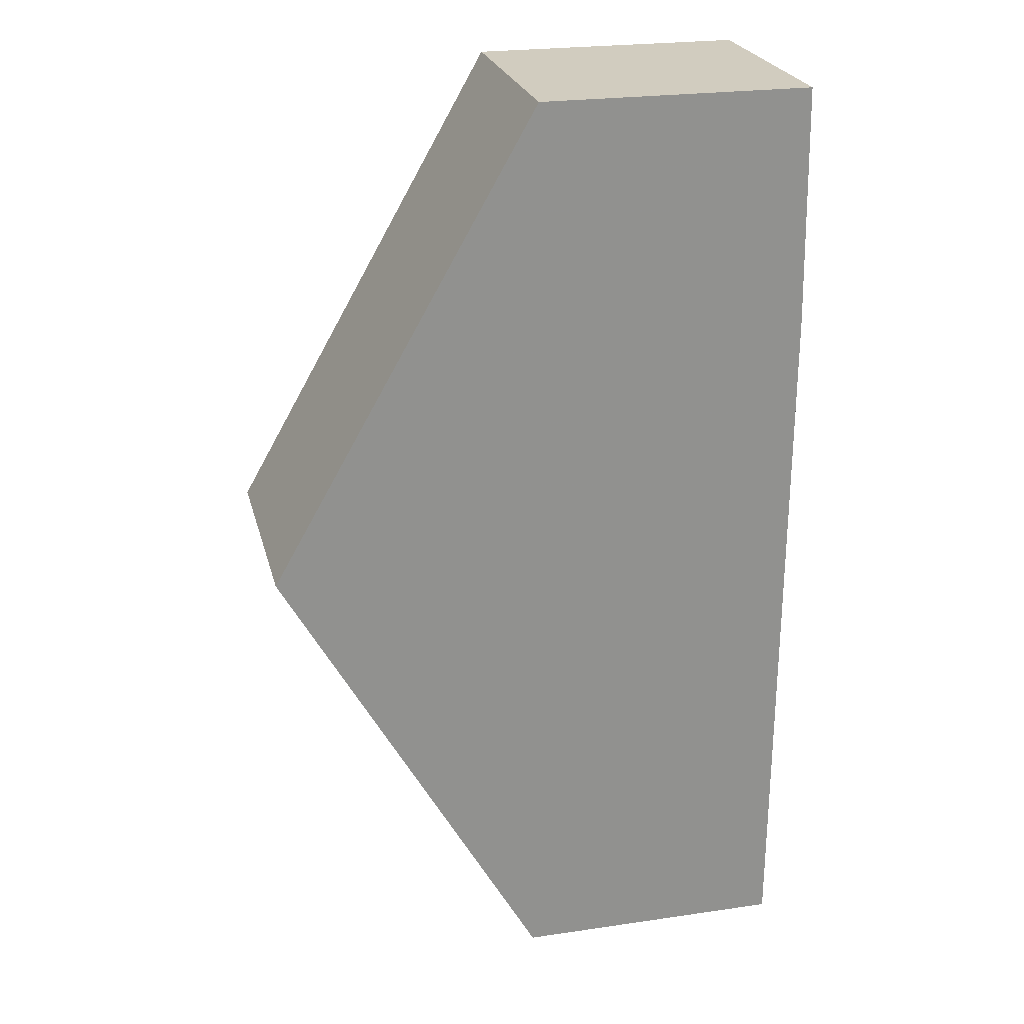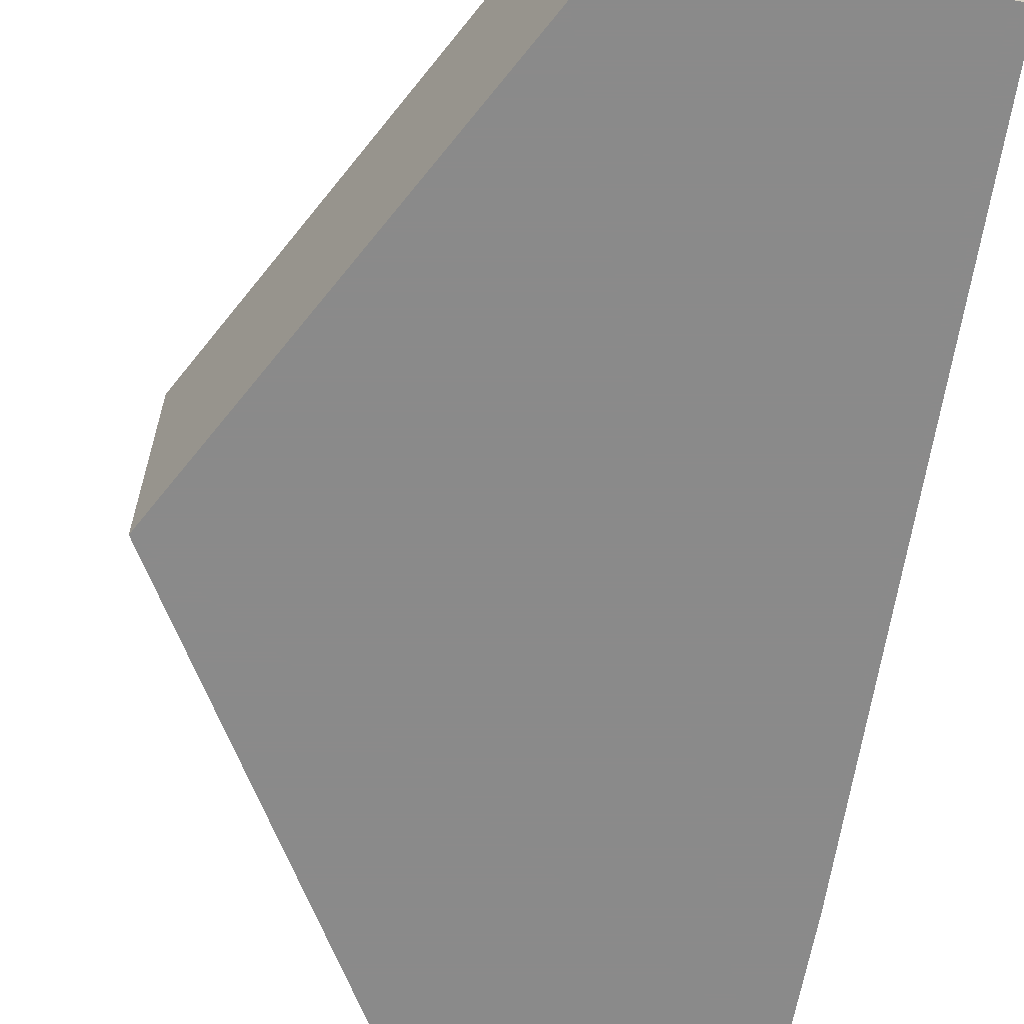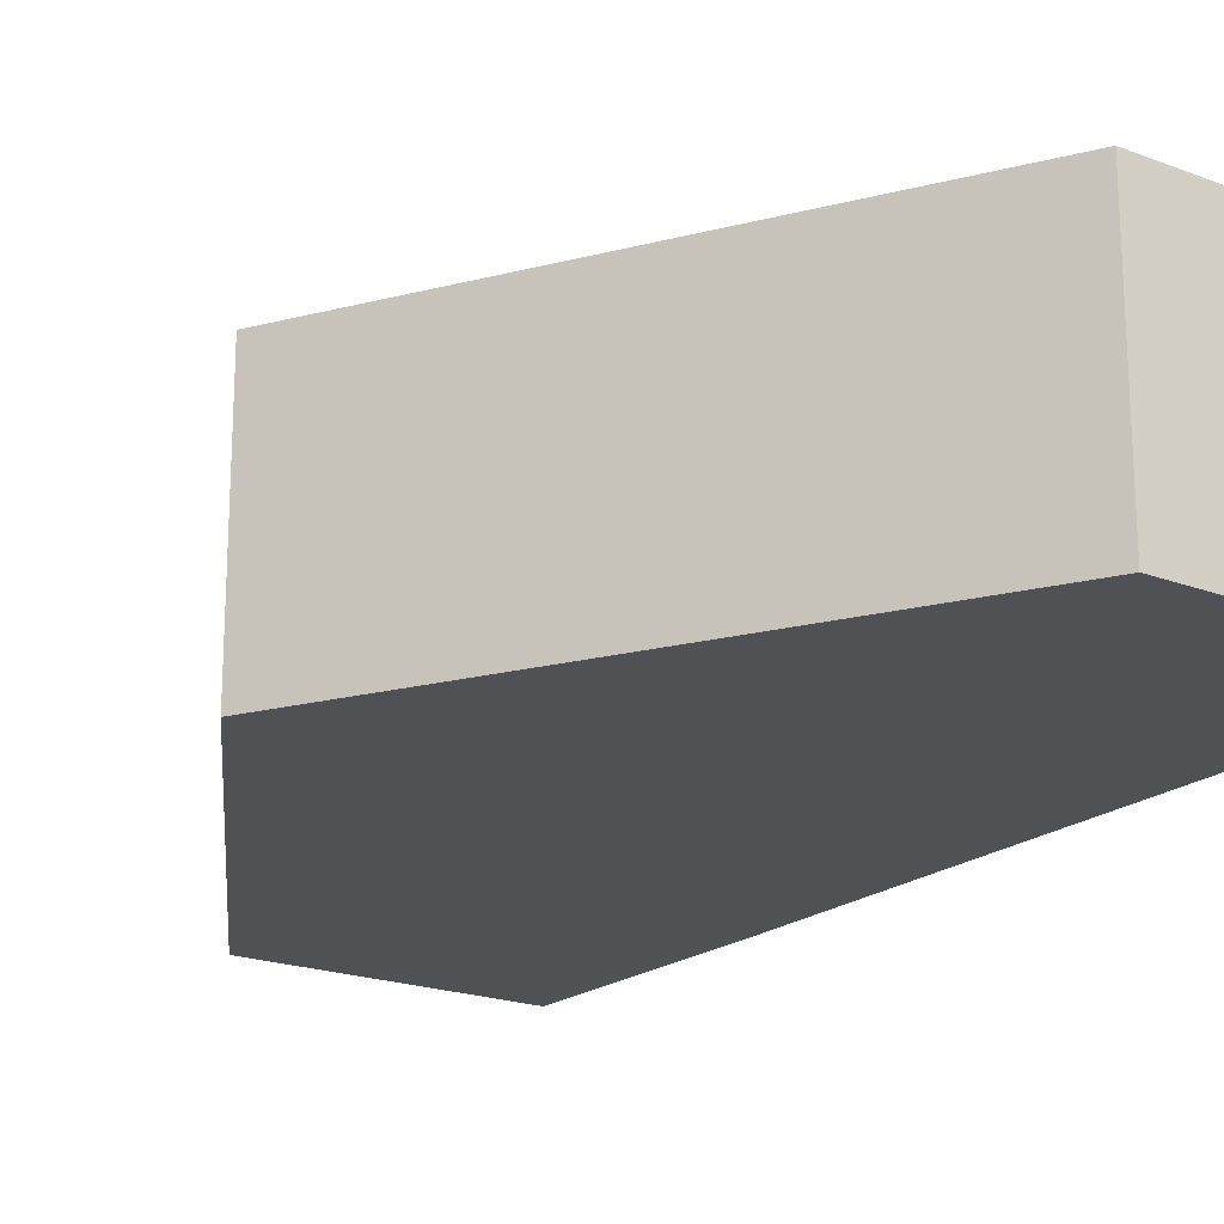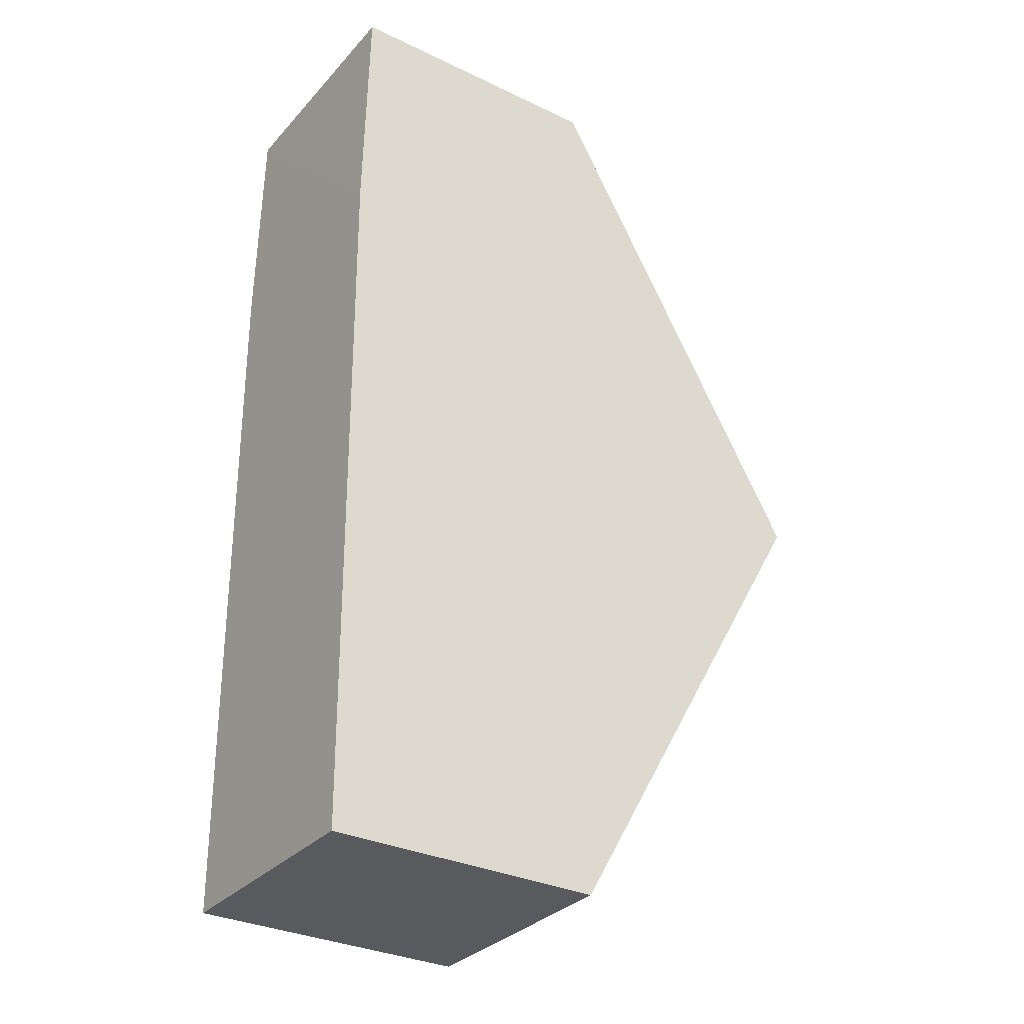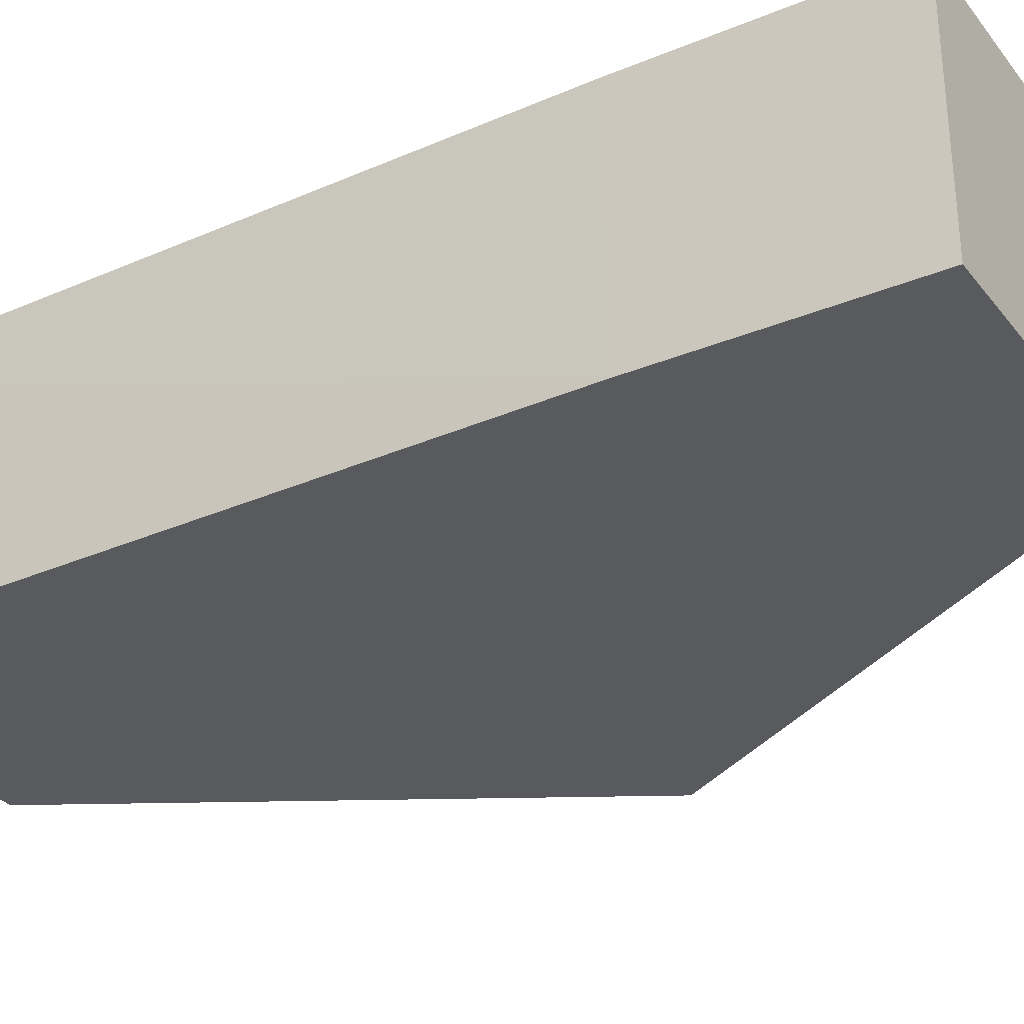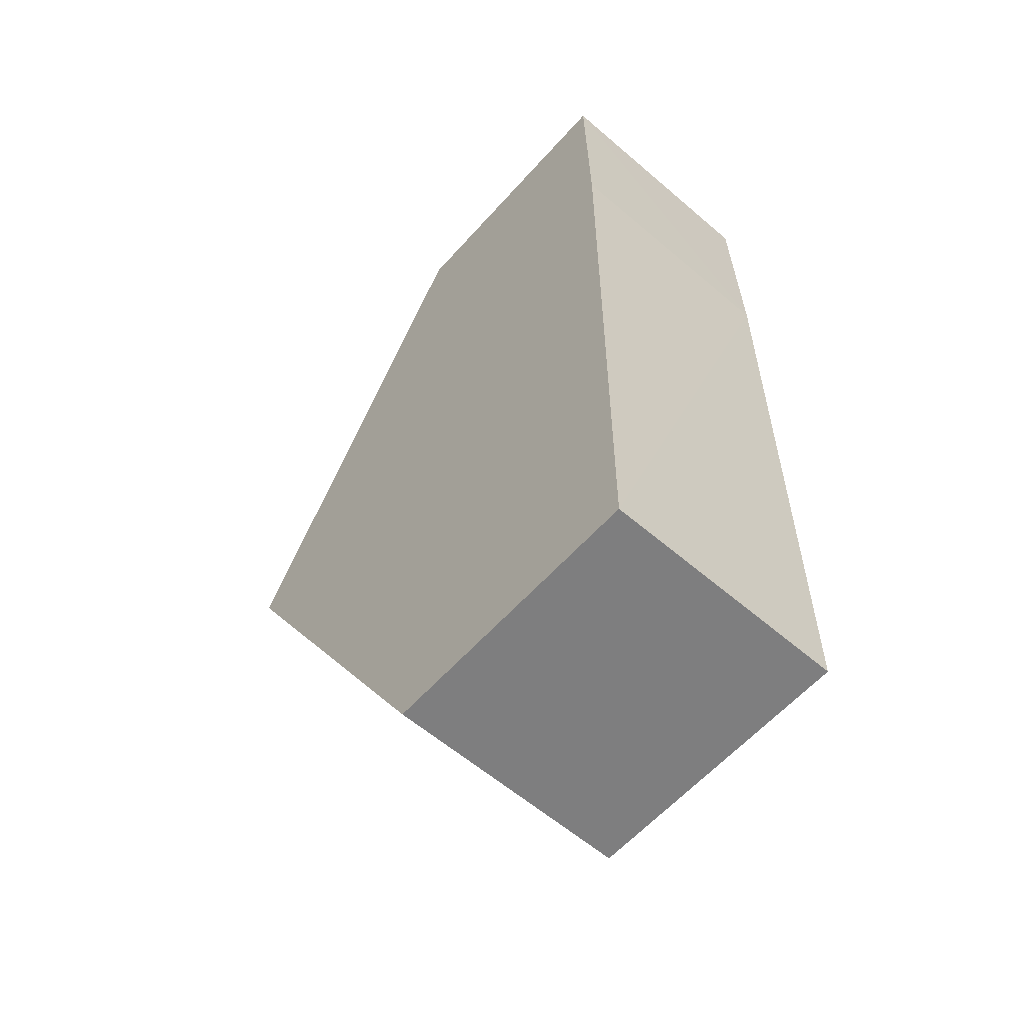
<metadata>
{"format":"obj","ext":"obj","renderer":"f3d","projection":"perspective","resolution":1024,"background":"white","views":[{"elev":24.2,"azim":-13.6,"up":"+Y"},{"elev":-63.6,"azim":-8.9,"up":"+Z"},{"elev":-20.1,"azim":-35.1,"up":"+Z"},{"elev":-31.5,"azim":145.8,"up":"+Y"},{"elev":-31.5,"azim":121.4,"up":"+Z"},{"elev":-59.5,"azim":48.6,"up":"+Y"}]}
</metadata>
<code>
v 0.02464 0.02141 -0.01095
v 0.02424 -0.04283 -0.01095
v 0.02424 0.04283 -0.01095
v 0.02424 0.04283 0.01101
v 0.02424 -0.04283 0.01101
v 0.02458 0.02134 0.01101
v -0.02479 0 0.01101
v -0.02479 0 -0.01095
v -0.000545 -0.04283 -0.01095
v -0.000545 -0.04283 0.01101
v -0.000387 0.04283 -0.01095
v -0.000387 0.04283 0.01101
f 5 2 1
f 3 4 1
f 6 1 4
f 6 5 1
f 7 8 9
f 7 9 10
f 5 9 2
f 5 10 9
f 3 1 2
f 3 2 9
f 3 8 11
f 3 9 8
f 12 3 11
f 12 4 3
f 12 11 8
f 12 8 7
f 6 7 10
f 6 10 5
f 6 12 7
f 6 4 12

</code>
